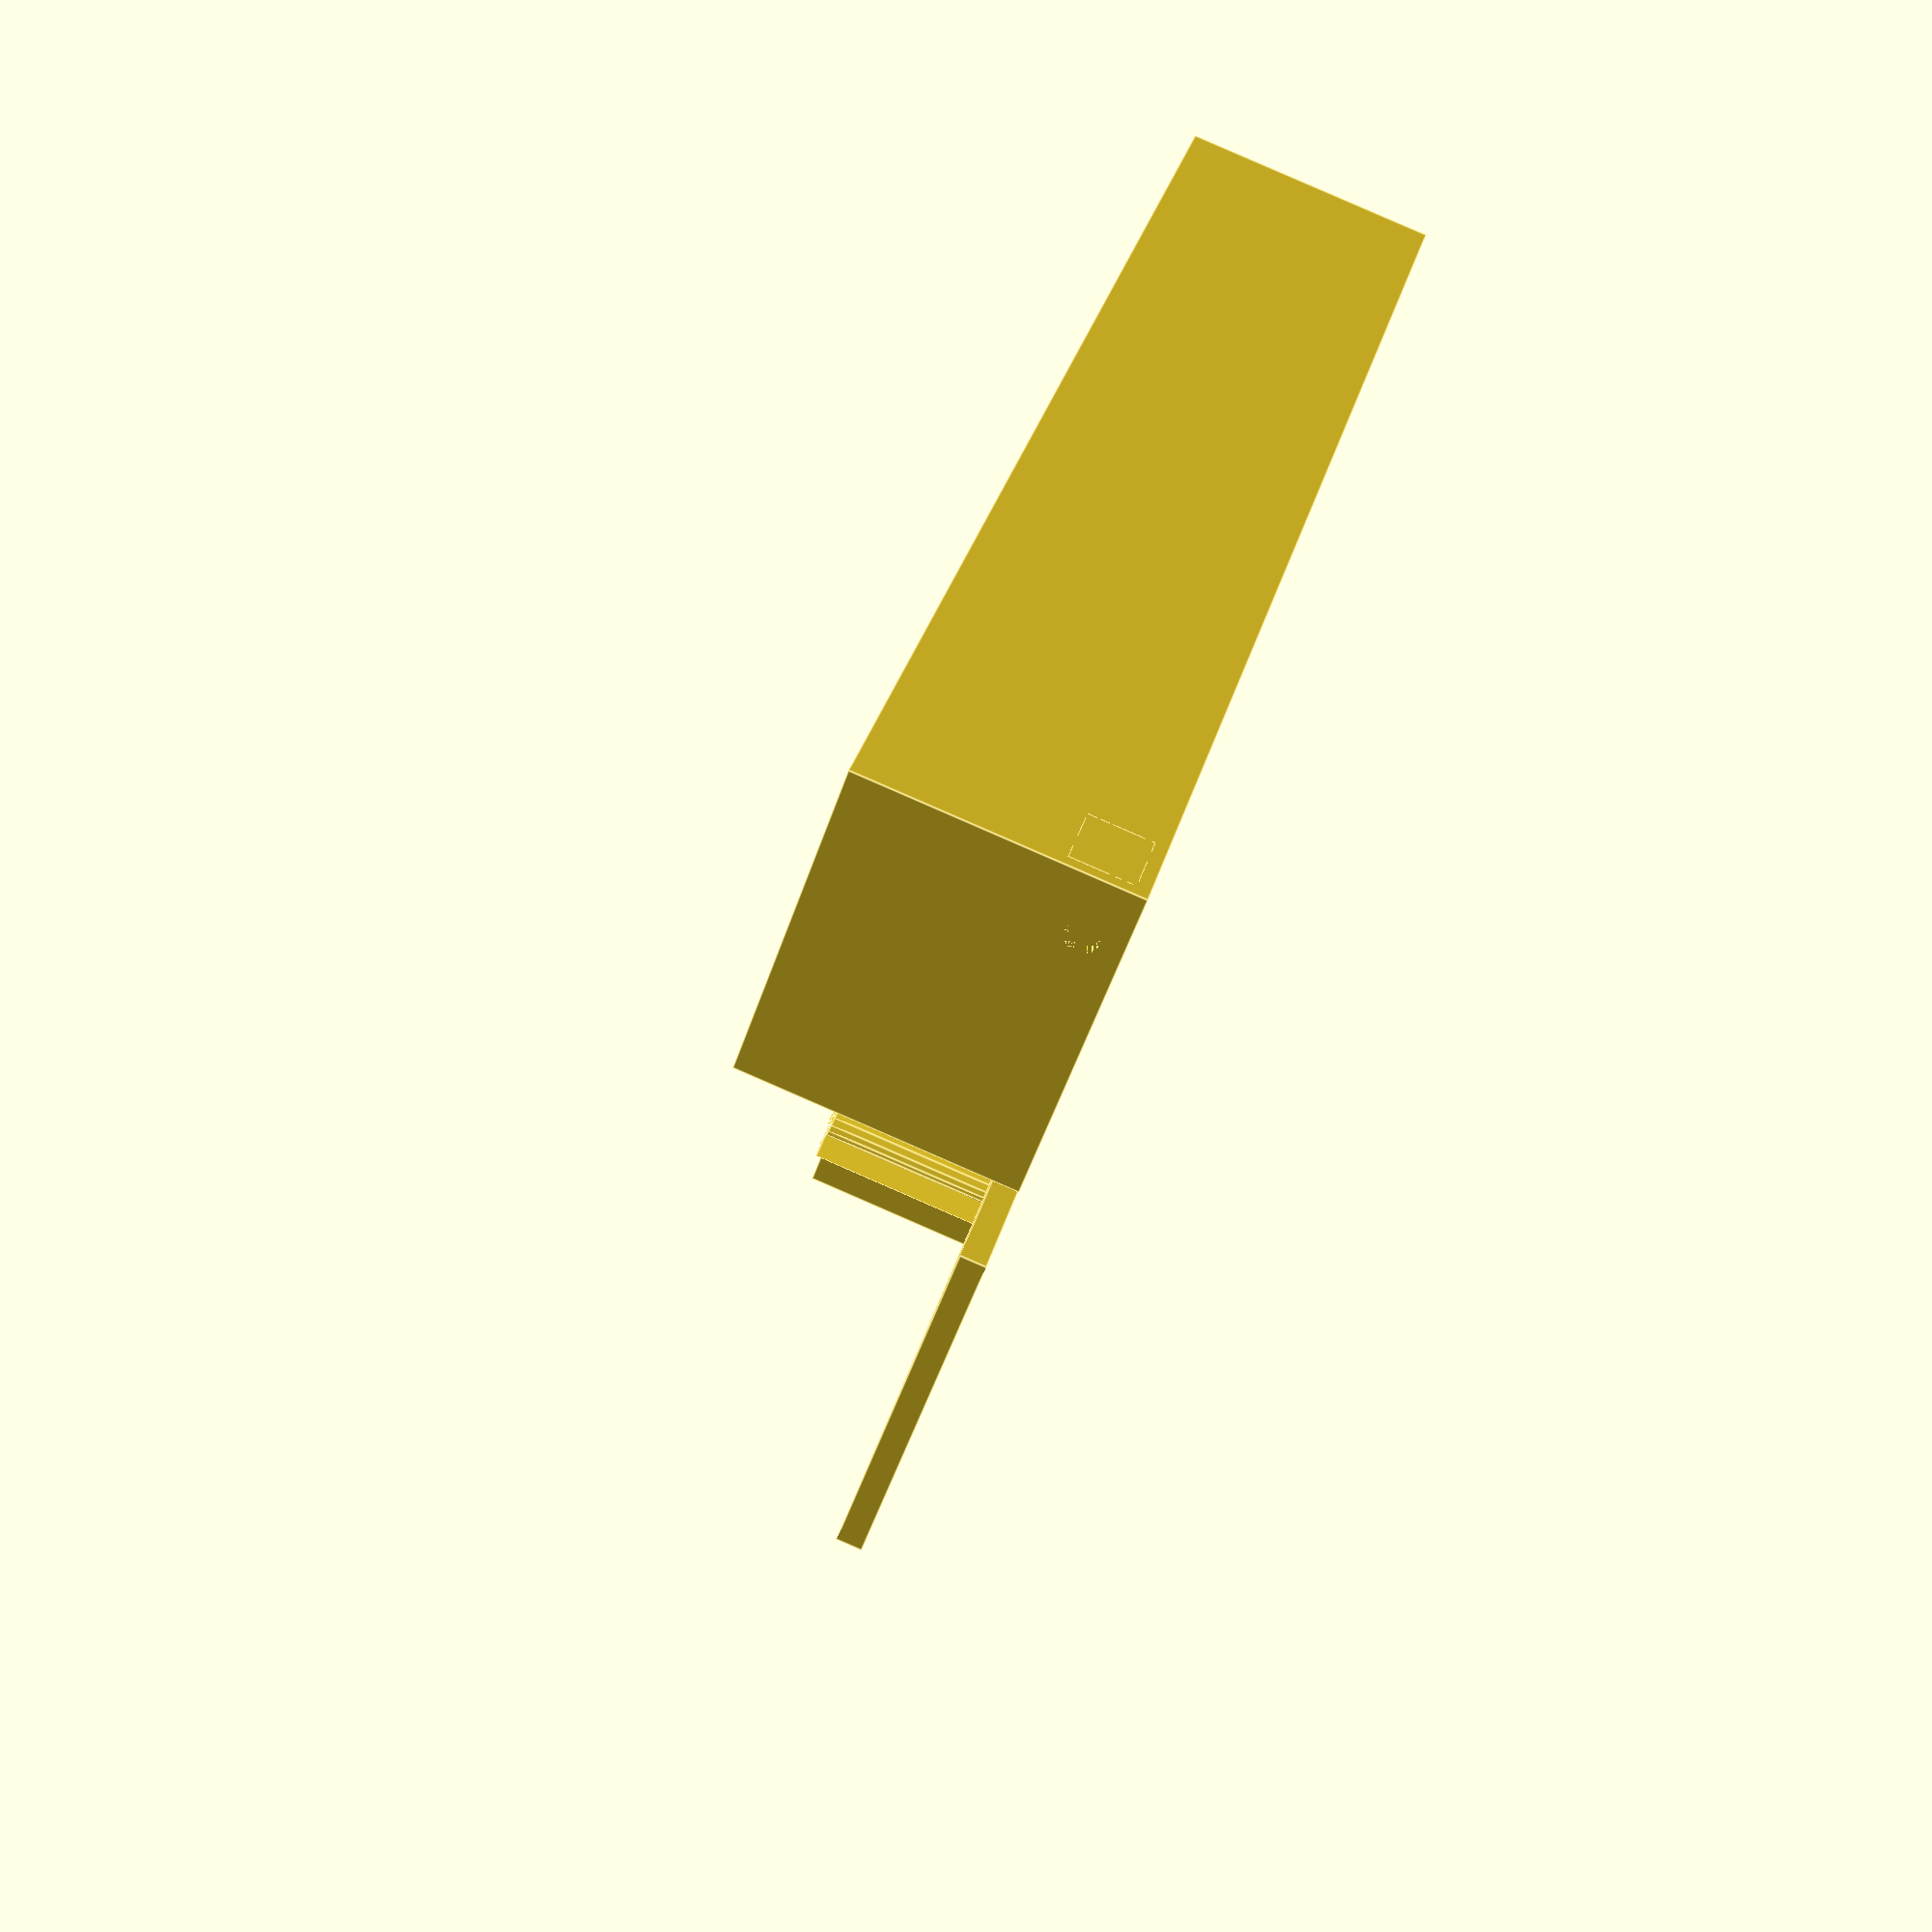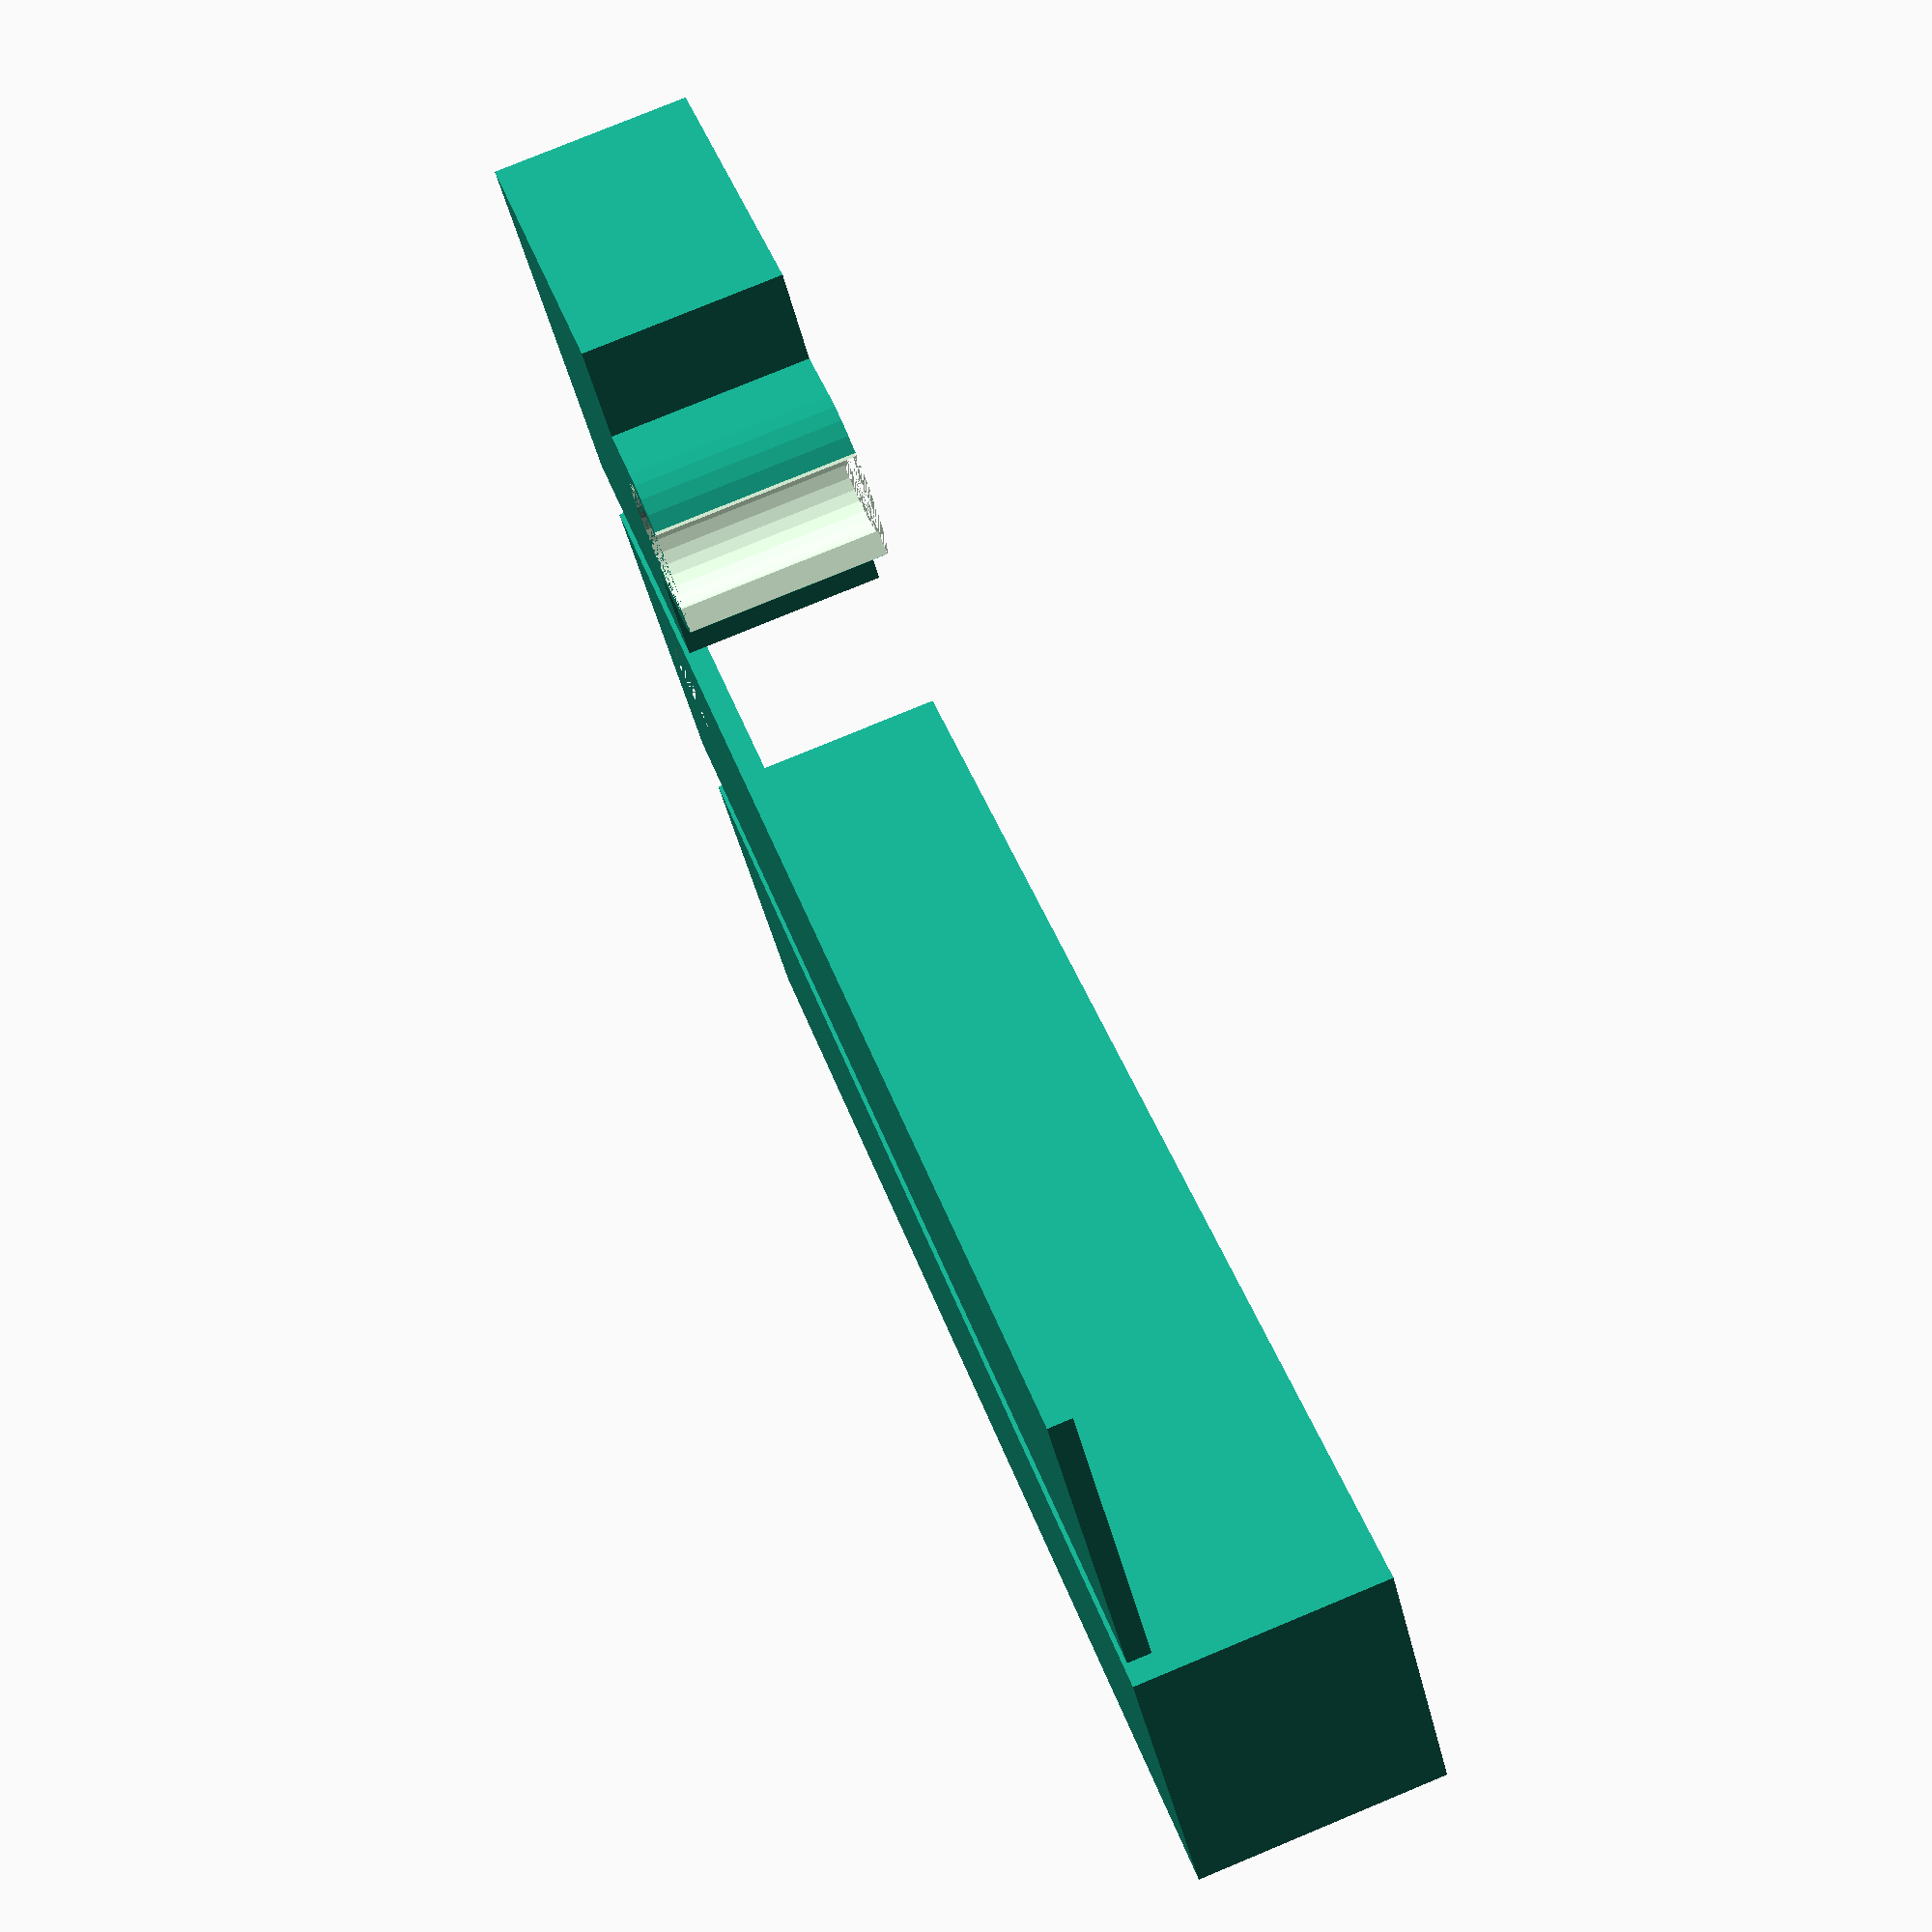
<openscad>
$fn= $preview ? 32 : 128;
ps_x = 163;
ps_y = 42;
ps_z = 38;

strain_relief_x = 10;
strain_relief_y = 15;
strain_relief_z = 10;
strain_relief_wall = 2;
cable_diam = 5;

screw_diam=3;
screw_z=5;
screw_thread_diam=4.5;
screw_thread_z = 4;
screw_thread_wall = 2;

toggle_x = 13;
toggle_y = 19.5;
toggle_z = 22;

x_max = 220;

wall_thickness = 2;
space = 3;

holder_wall = 4;
holder_clip_diam = 22;
holder_z = 30;

psBox();
translate([1.5*ps_y, 0, 0]) psboxLid();
translate([3.1*ps_y, 0, 0]) psBoxHolder();


module psboxLid() {
    lid_space = 0.1;
    difference() {
        cube([ps_y+2*space+4*wall_thickness, x_max+2*space+4*wall_thickness,2*wall_thickness]);
        difference() {
            translate([wall_thickness - lid_space,wall_thickness - lid_space,wall_thickness]) cube([ps_y+2*space+2*wall_thickness+2*lid_space, x_max+2*space+2*wall_thickness+2*lid_space,wall_thickness]);
            translate([2*wall_thickness + lid_space,2*wall_thickness + lid_space,wall_thickness]) cube([ps_y+2*space-2*lid_space, x_max+2*space-2*lid_space,wall_thickness]);
        }
        translate([3*wall_thickness,3*wall_thickness,wall_thickness]) cube([ps_y + wall_thickness, x_max + wall_thickness,wall_thickness]);
        translate([ps_y - 10,15,0]) cube([toggle_x, toggle_y,toggle_z]);
    }
}

module psBox() {
    difference() {
        union() {
            difference() {
                cube([ps_y+2*space+2*wall_thickness, x_max+2*space+2*wall_thickness,ps_z + space + wall_thickness]);
                translate([wall_thickness, wall_thickness, wall_thickness]) cube([ps_y+2*space, x_max+2*space,ps_z + space]);
            }
            translate([(ps_y+2*wall_thickness+2*space)-(strain_relief_y+2*strain_relief_wall),wall_thickness,wall_thickness]) cableHole();
            translate([0,x_max+wall_thickness+2*space,wall_thickness]) mirror([0,1,0]) cableHole();

            // 4mm distance for screwhole in pc
            ps_screw_posx = wall_thickness + (screw_thread_diam+screw_thread_wall)/2 + 4; 
            ps_screw_posy = (x_max+wall_thickness+space)-(strain_relief_x+screw_thread_wall) - 5 - 4; // 5 is arbitrary distance

            translate([ps_screw_posx, ps_screw_posy, wall_thickness]) pcScrewThread();
            translate([ps_screw_posx+ps_y-2*4, ps_screw_posy-(ps_x-2*4), wall_thickness]) pcScrewThread();
        }
        translate([(ps_y+2*wall_thickness+2*space)-(strain_relief_y+2*strain_relief_wall)/2,wall_thickness,3*wall_thickness]) rotate([90,0,0]) cylinder(h=wall_thickness, d=cable_diam);
        translate([(strain_relief_y+2*strain_relief_wall)/2,x_max+wall_thickness+2*space+wall_thickness,3*wall_thickness]) rotate([90,0,0]) cylinder(h=wall_thickness, d=cable_diam);
    }
}

module cableHole() {
    difference() {
        cube([strain_relief_y + 2*strain_relief_wall, strain_relief_x + strain_relief_wall, strain_relief_z]);
        translate([strain_relief_wall,0,0])cube([strain_relief_y,strain_relief_x,strain_relief_z]);
        translate([-1, strain_relief_x/2, strain_relief_z/2]) rotate([0,90,0]) cylinder(h=strain_relief_y+2*strain_relief_wall+2, d=cable_diam);
    }
}

module pcScrewThread() {
    difference() {
        cylinder(h=screw_z+1, d=screw_thread_diam+2*screw_thread_wall);
        translate([0,0,1]) cylinder(h=screw_z, d=screw_thread_diam);
    }
}

module psBoxHolder () {
    holder_x = ps_y + 2* space + 4*wall_thickness;
    holder_y = ps_z + space + 2*wall_thickness;    
    holder_rail_z = 5;
    holder_rail_x = 3*wall_thickness;

    union() {
        difference() {
            cube([holder_x + 2*holder_wall, holder_y + 2*holder_wall, holder_z + holder_wall]);
            translate([holder_wall, holder_wall, holder_wall]) cube([holder_x, holder_y, holder_z]);
            translate ([(holder_wall+holder_rail_z)*2, holder_wall+holder_rail_z, 0]) cube([(holder_x + 2*holder_wall)-(holder_wall+holder_rail_z)*4, (holder_y + 2*holder_wall)-(holder_wall+holder_rail_z)*2, holder_wall]);
        }

        translate([holder_wall, holder_wall+2*wall_thickness, holder_wall]) cube([holder_rail_x, holder_y - 2*wall_thickness, holder_rail_z]);
        translate([holder_x+holder_wall-holder_rail_x, holder_wall+2*wall_thickness, holder_wall]) cube([holder_rail_x, holder_y - 2*wall_thickness, holder_rail_z]);
        
        translate([0,holder_y+2*holder_wall,0])cube([holder_x+2*holder_wall,holder_wall,holder_z+holder_wall]);
        translate([(holder_clip_diam+2*holder_wall)/2+(holder_x-holder_clip_diam)/2,holder_y+3*holder_wall+holder_clip_diam/2,0]) psBoxHolderClip();
    }


}

module psBoxHolderClip() {
    holder_clip_x = holder_clip_diam+2*holder_wall;
    holder_clip_z = holder_z + holder_wall;
    difference() {
        hull() {
            cylinder(h=holder_clip_z, d=holder_clip_x);
            translate([holder_clip_x/-2,holder_clip_x/-2,0]) cube([holder_clip_x, holder_wall, holder_clip_z]);
        }
        cylinder(h=holder_clip_z, d=holder_clip_diam);
        rotate([0,0,45]) cube([holder_clip_z,holder_clip_z,holder_clip_z]);
    }
}

</openscad>
<views>
elev=92.9 azim=216.6 roll=66.5 proj=p view=edges
elev=281.2 azim=306.0 roll=247.5 proj=p view=wireframe
</views>
